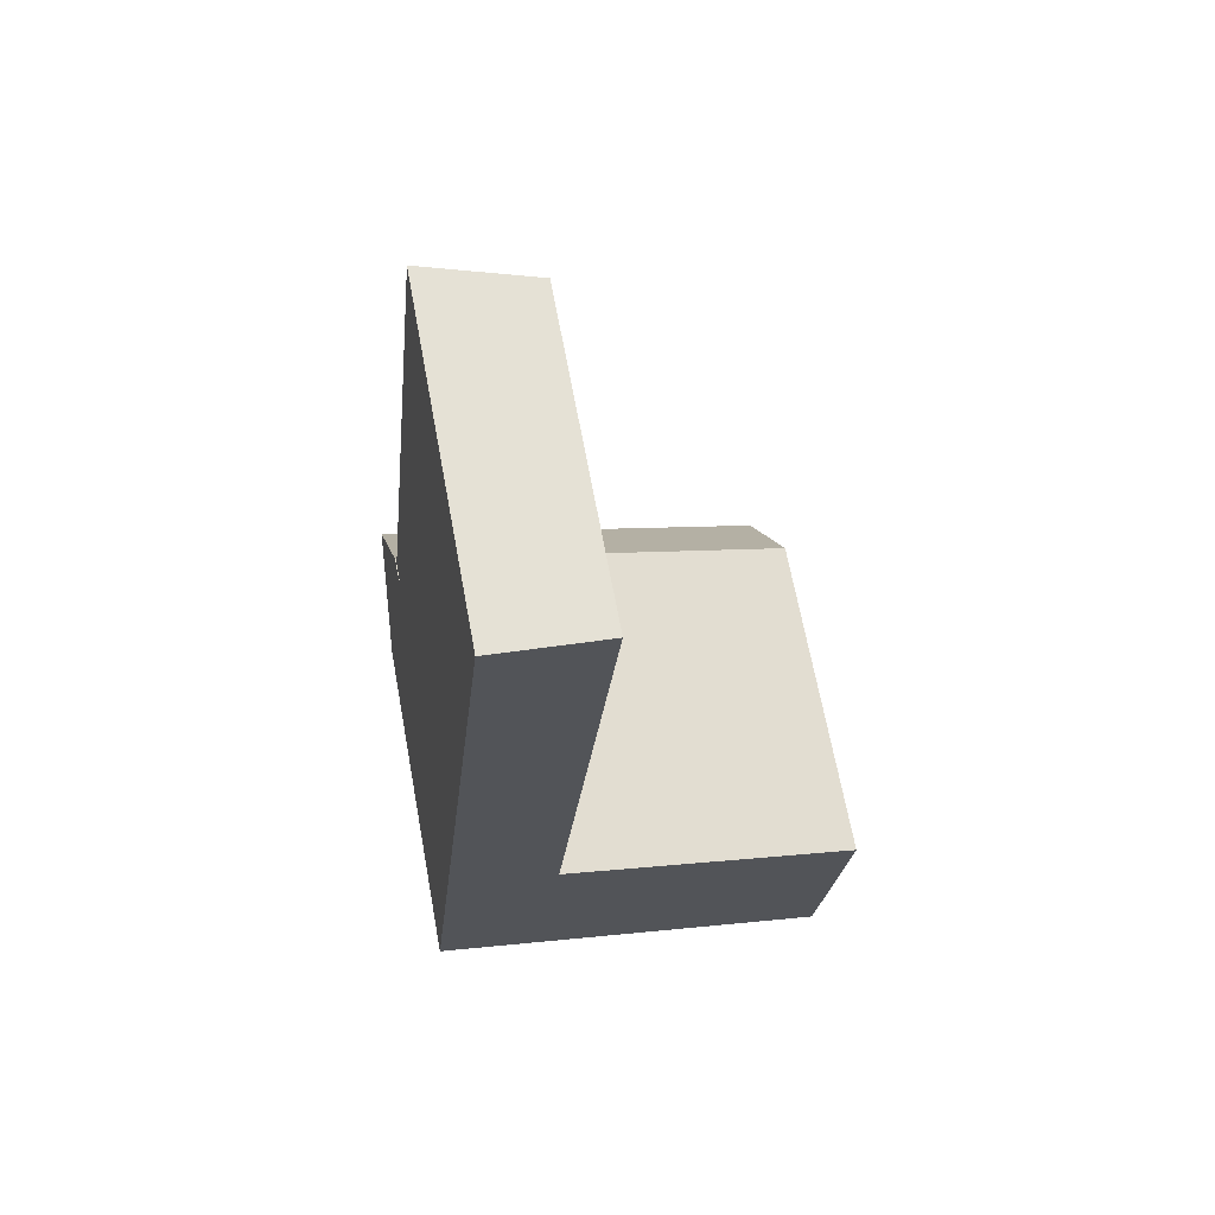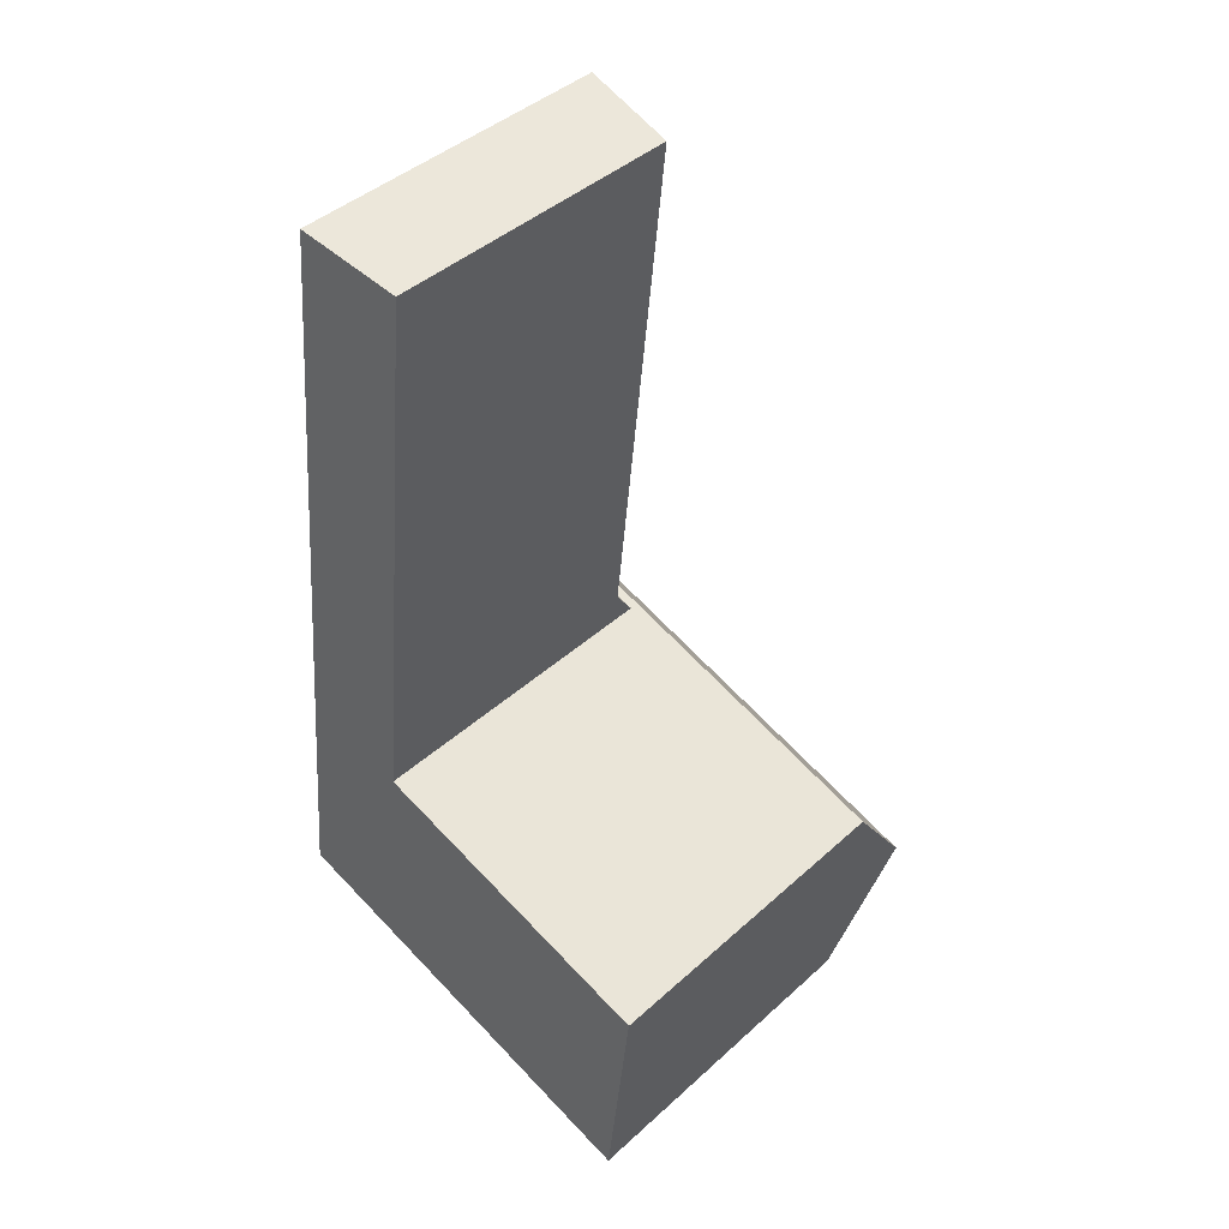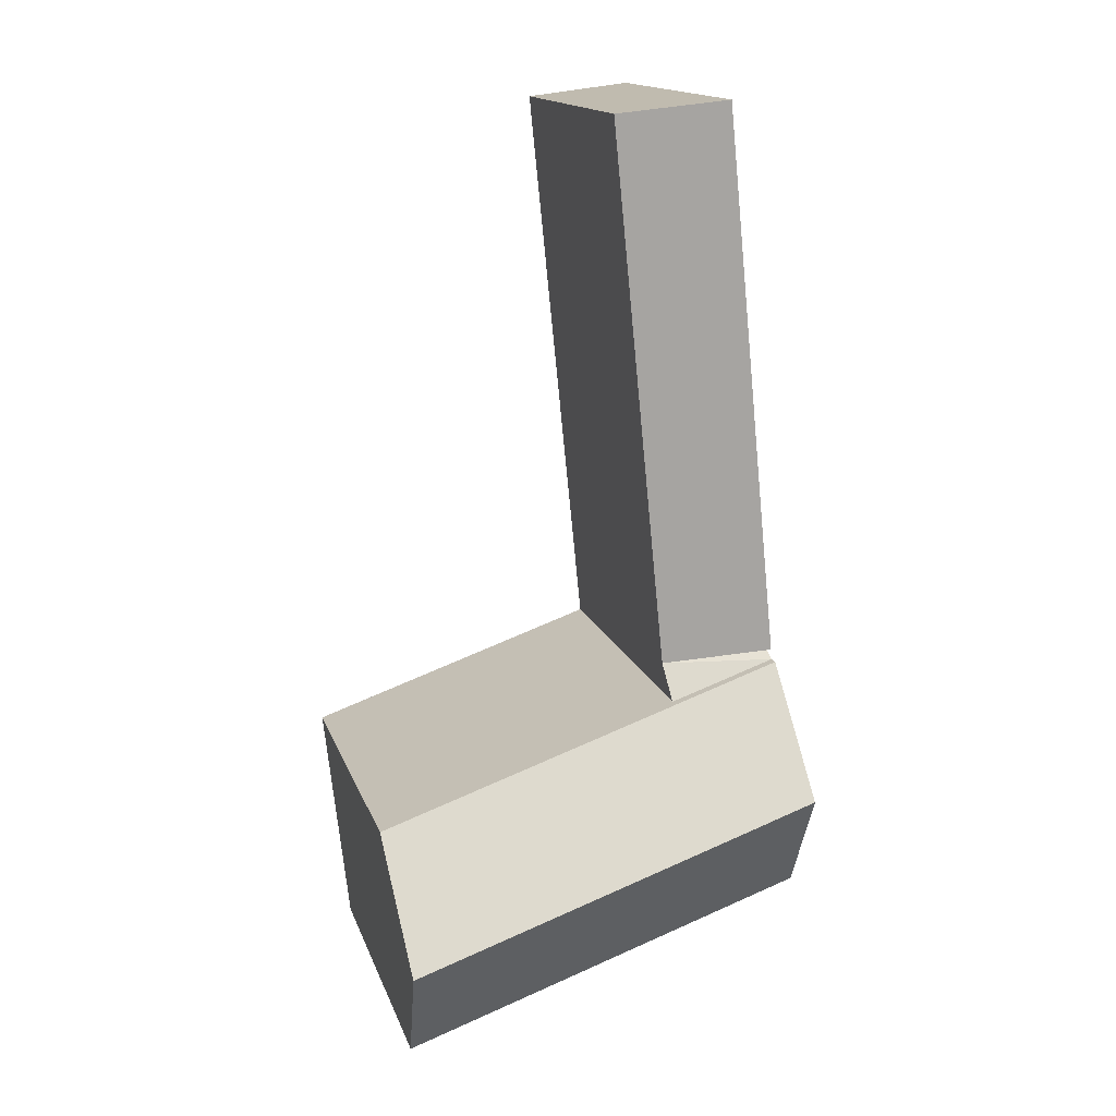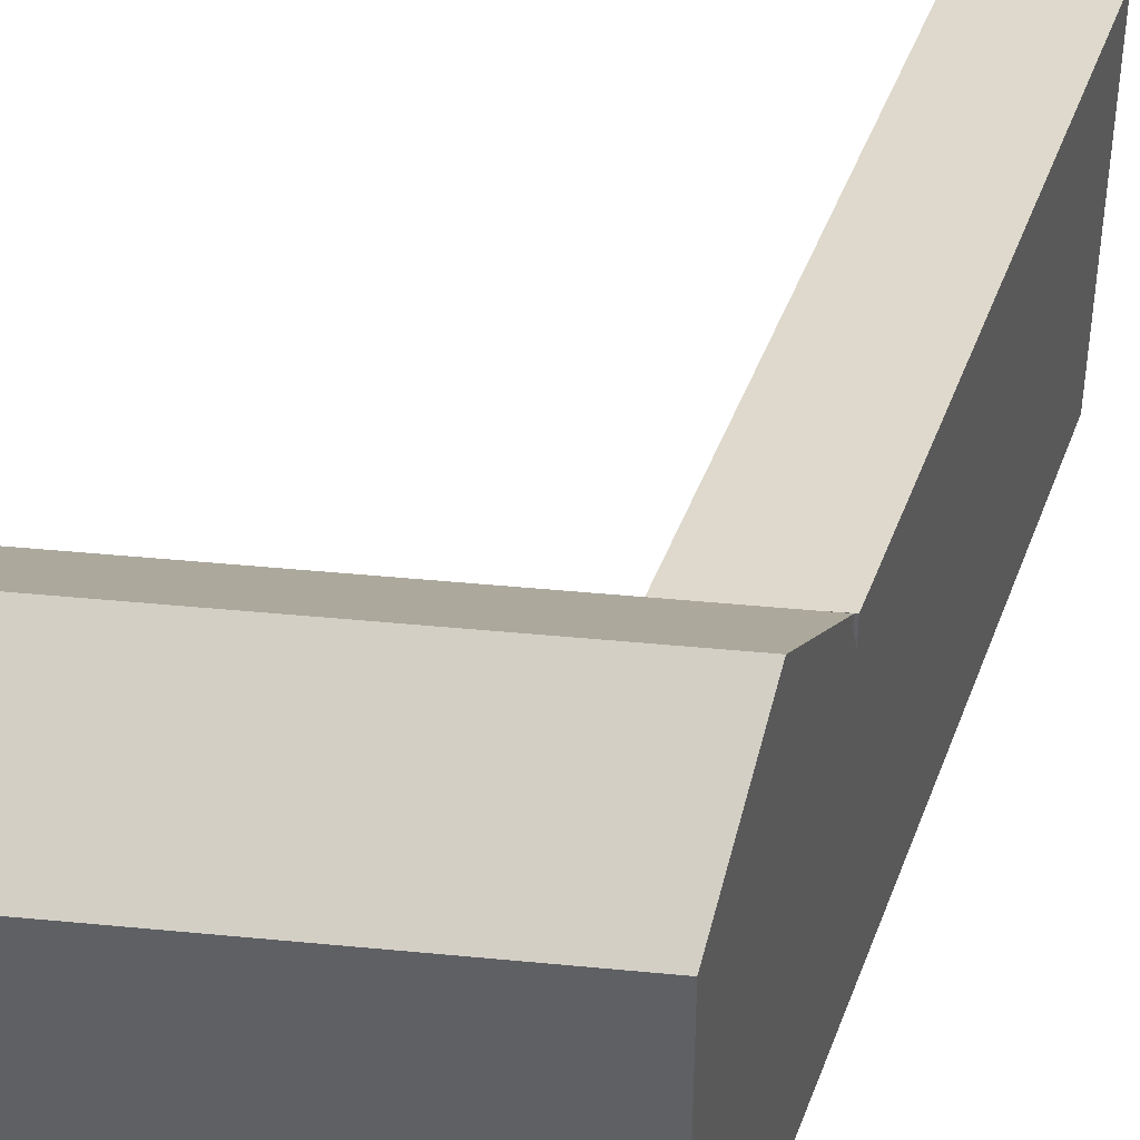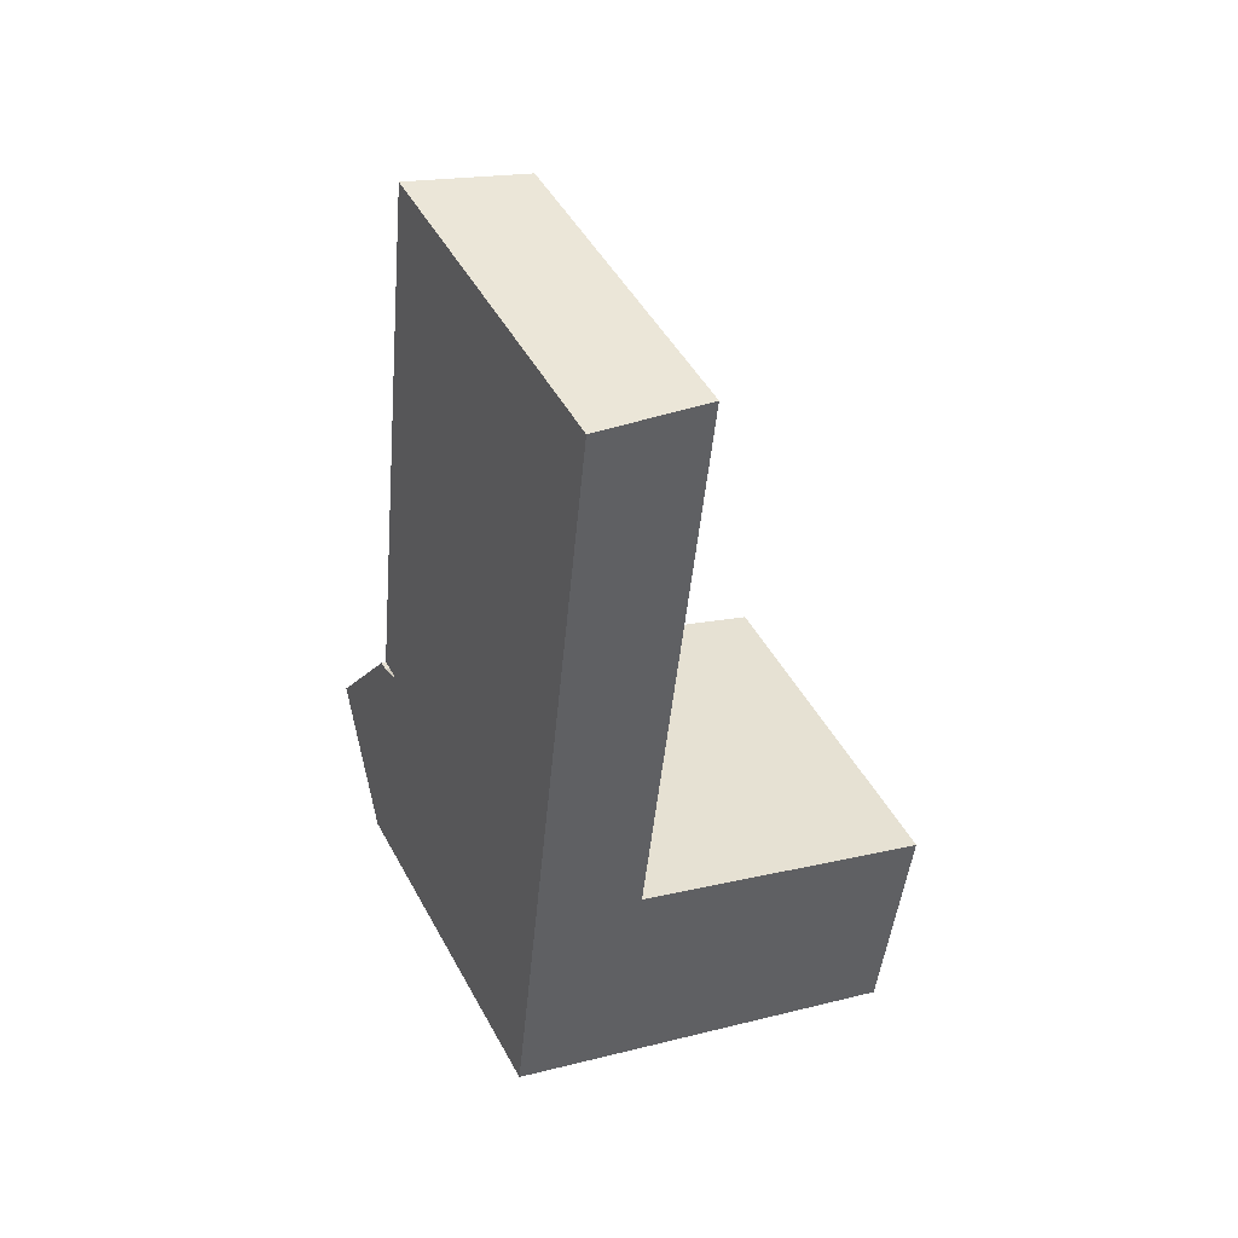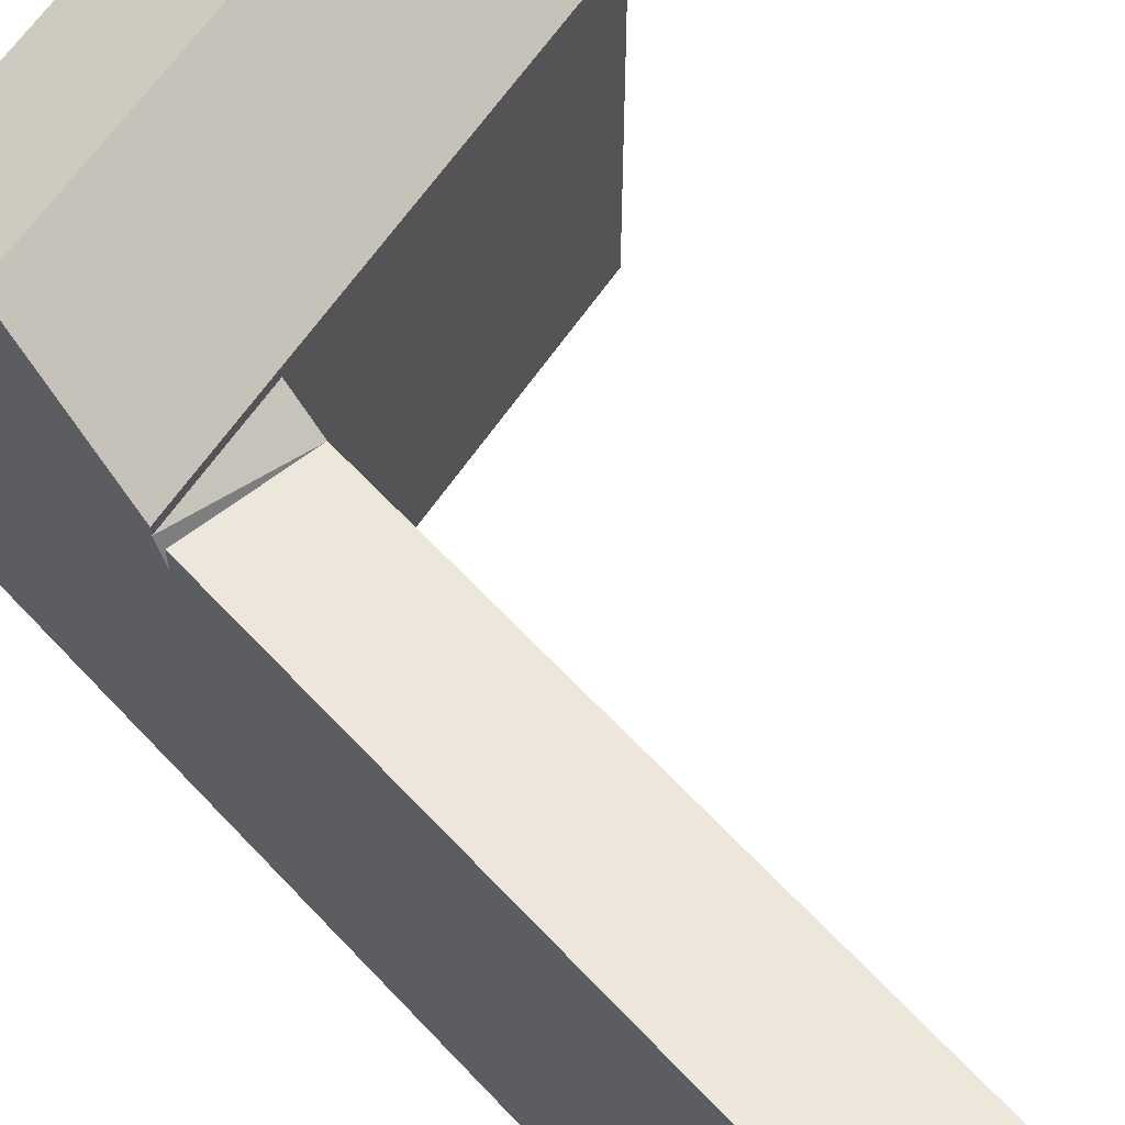
<metadata>
{"format":"obj","ext":"obj","renderer":"f3d","projection":"perspective","resolution":1024,"background":"white","views":[{"elev":67.2,"azim":-10.5,"up":"+Z"},{"elev":42.7,"azim":43.0,"up":"+Z"},{"elev":15.6,"azim":164.3,"up":"+Z"},{"elev":43.8,"azim":-154.8,"up":"+Y"},{"elev":47.4,"azim":-27.3,"up":"+Z"},{"elev":63.2,"azim":-37.0,"up":"+Y"}]}
</metadata>
<code>
v  5.688 18.33 -1.926
v  21.93 4.546e-16 -7.424
v  5.688 1.179e-16 -1.926
v  21.93 18.33 -7.425
v  23.33 -3.342e-16 5.458
v  23.33 18.33 5.458
v  22.63 22.97 -0.9836
v  6.994 18.33 10.99
v  6.994 -6.728e-16 10.99
v  1.306 18.33 12.91
v  0 0 0
v  1.306 -7.907e-16 12.91
v  0.0003918 18.33 -0.0005799
v  0.6533 22.97 6.456
v  6.994 17.82 10.99
v  1.306 17.82 12.91
v  7.176 16.53 12.79
v  7.176 -7.831e-16 12.79
v  1.362 16.53 13.47
v  1.362 -8.249e-16 13.47
v  4.336 17.82 42.88
v  4.336 -2.626e-15 42.88
v  1.362 17.82 13.47
v  10.15 16.53 42.2
v  10.15 -2.584e-15 42.2
v  6.341 22.97 4.53
g defaultobject
f 1 2 3
f 2 1 4
f 4 5 2
f 5 4 6
f 6 4 7
f 5 8 9
f 8 5 6
f 10 11 12
f 11 10 13
f 13 10 14
f 13 3 11
f 3 13 1
f 15 10 16
f 10 15 8
f 9 17 18
f 17 9 15
f 19 12 20
f 12 19 16
f 21 20 22
f 20 21 23
f 23 17 19
f 18 24 25
f 24 18 17
f 25 21 22
f 21 25 24
f 3 5 9
f 5 3 2
f 11 9 12
f 9 11 3
f 18 12 9
f 12 18 20
f 20 25 22
f 25 20 18
f 7 1 26
f 1 7 4
f 6 26 8
f 26 6 7
f 26 13 14
f 13 26 1
f 8 14 10
f 14 8 26
f 17 16 19
f 16 17 15
f 24 23 21
f 23 24 17

</code>
